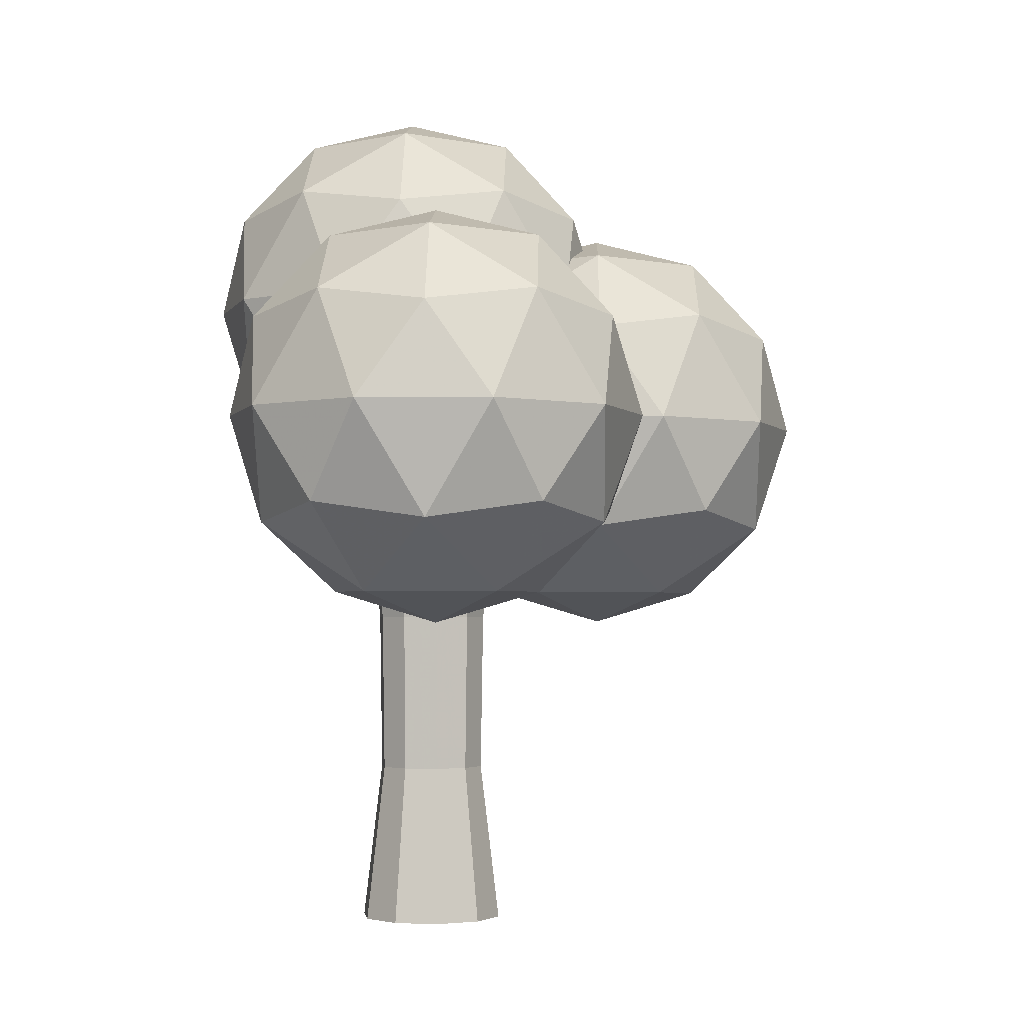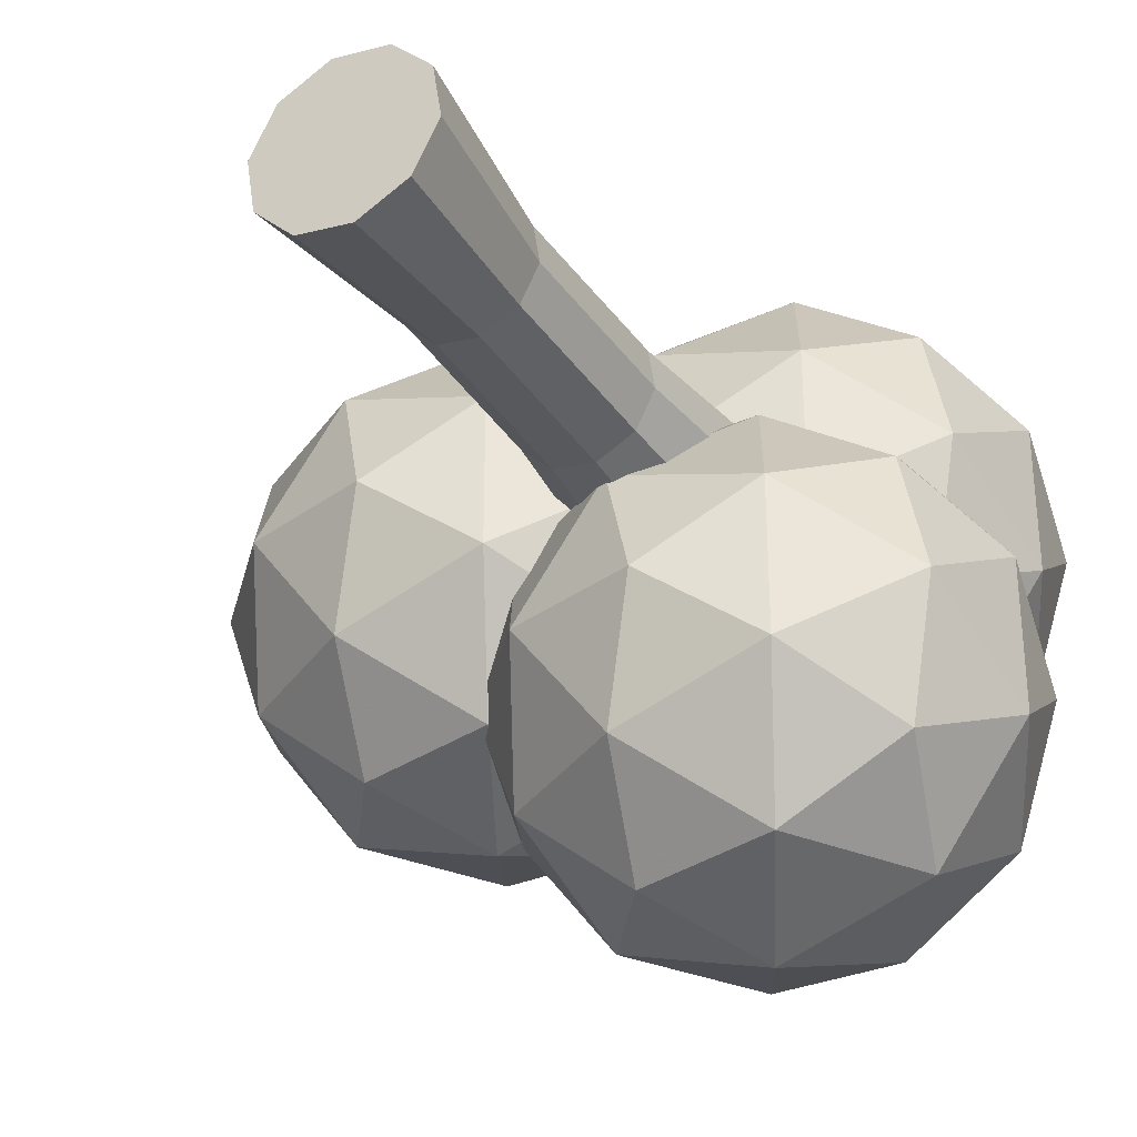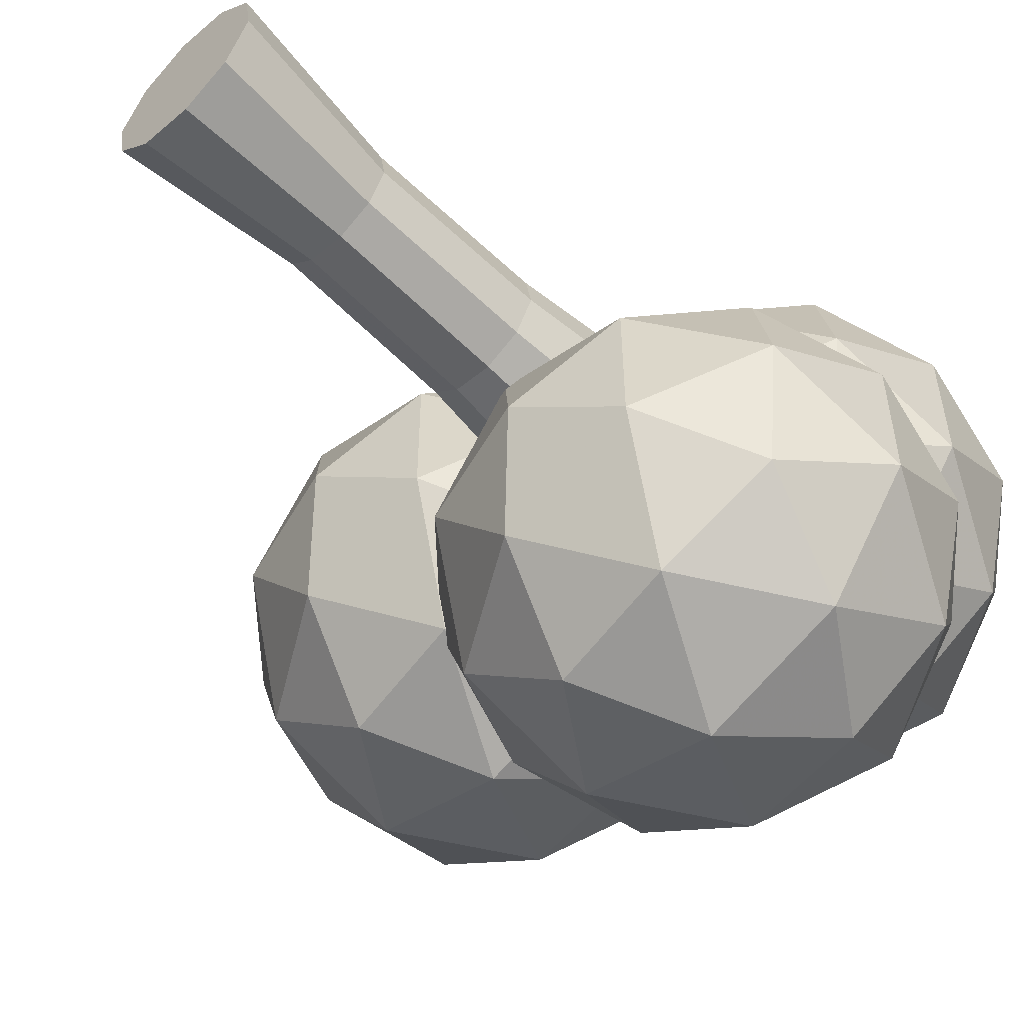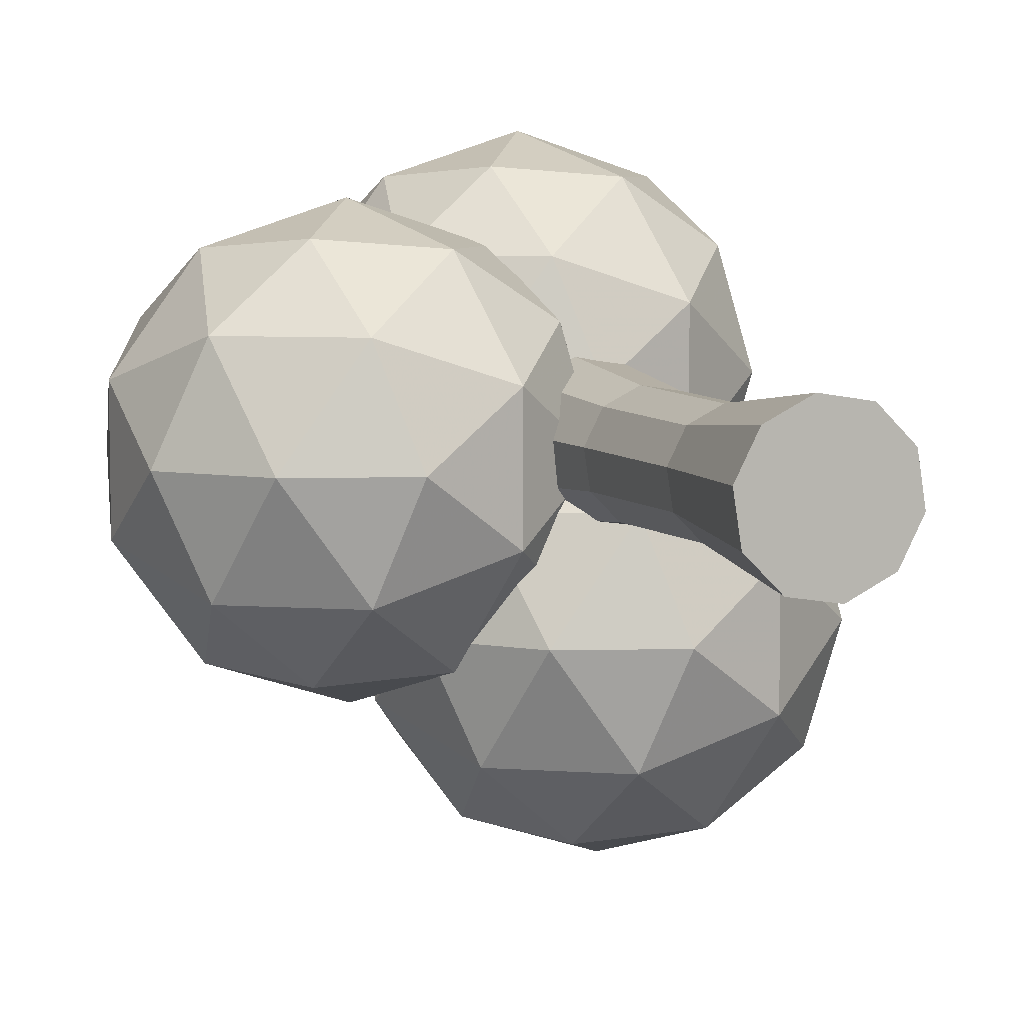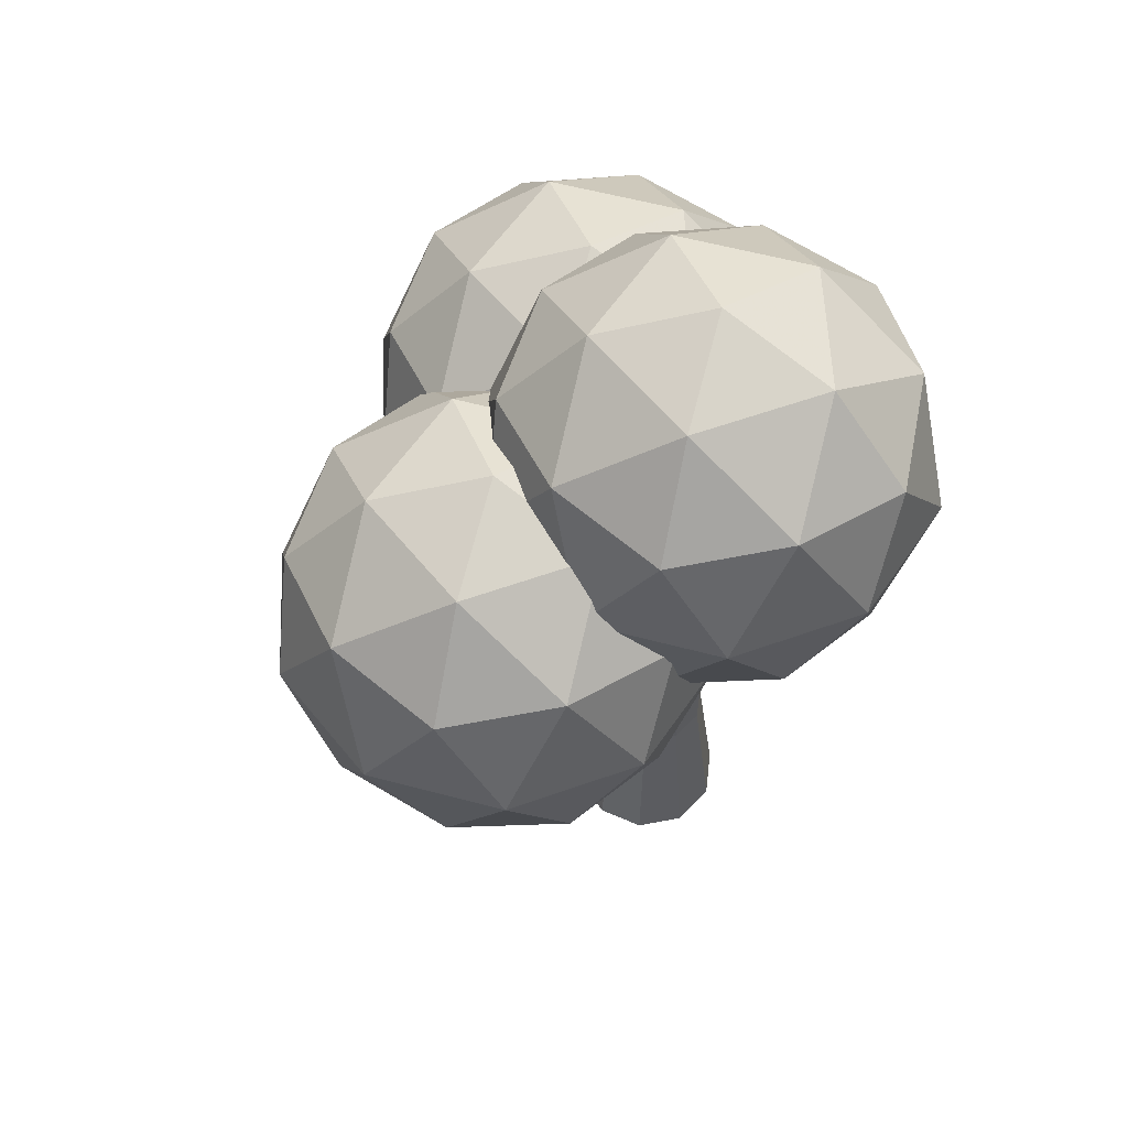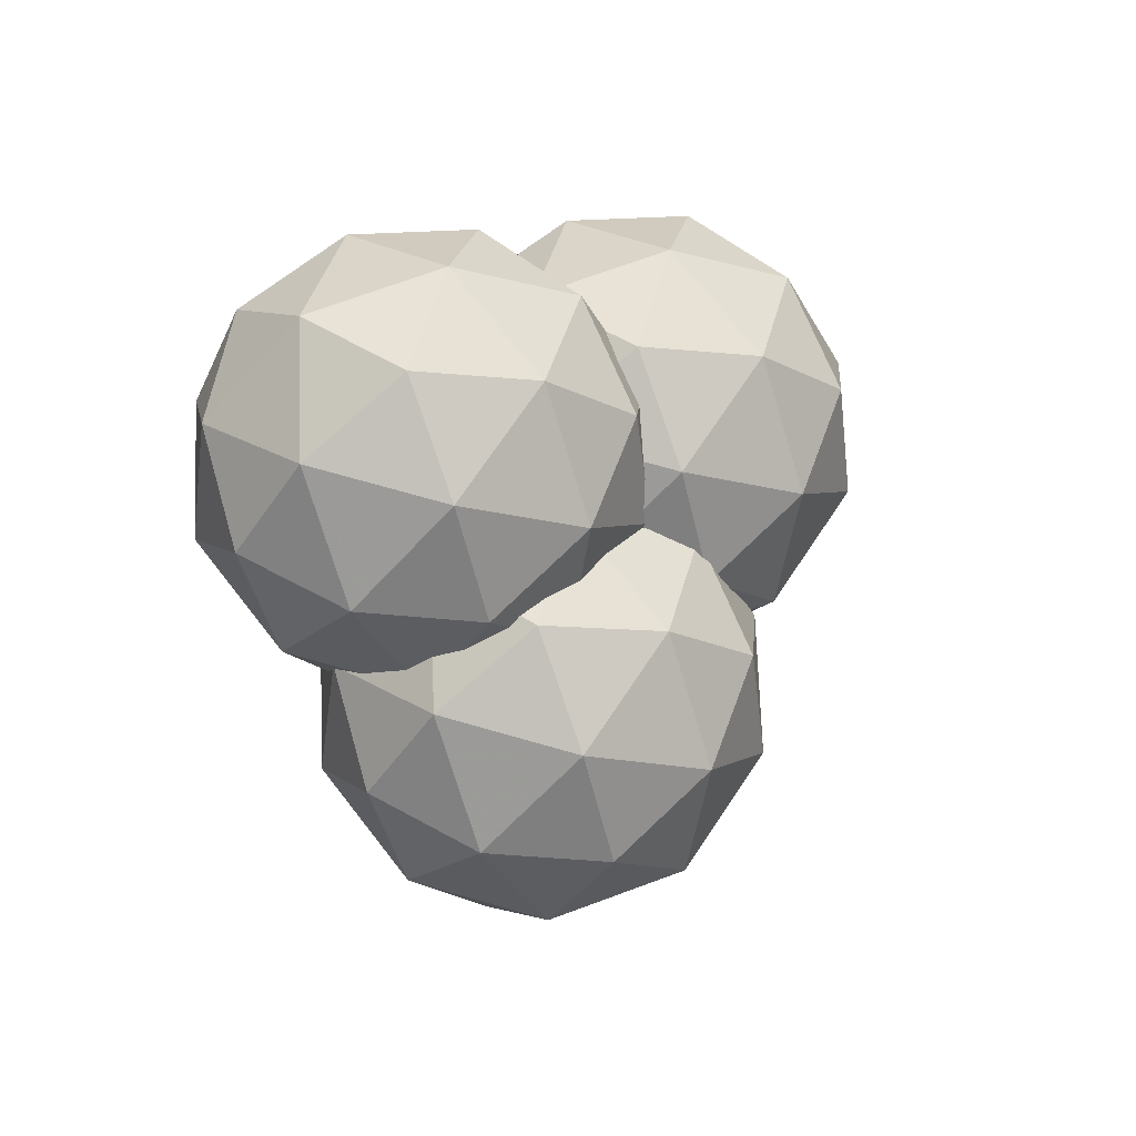
<metadata>
{"format":"obj","ext":"obj","renderer":"f3d","projection":"perspective","resolution":1024,"background":"white","views":[{"elev":-2.5,"azim":163.3,"up":"+Y"},{"elev":-33.4,"azim":28.9,"up":"+Z"},{"elev":-56.5,"azim":44.4,"up":"+Z"},{"elev":6.6,"azim":-19.8,"up":"+Z"},{"elev":57.6,"azim":-38.4,"up":"+Y"},{"elev":72.1,"azim":141.9,"up":"+Y"}]}
</metadata>
<code>
v 3.197 -1.598 -3.267
v 3.445 -1.598 -3.516
v 3.544 -1.598 -3.322
v 3.51 -1.598 -3.108
v 3.356 -1.598 -2.954
v 3.142 -1.598 -2.92
v 2.948 -1.598 -3.019
v 2.85 -1.598 -3.212
v 2.884 -1.598 -3.427
v 3.037 -1.598 -3.58
v 3.252 -1.598 -3.614
v 3.631 0.3764 -3.191
v 3.793 0.05147 -3.691
v 4.092 0.4549 -3.474
v 4.219 0.3764 -4
v 3.793 0.05147 -4.309
v 4.092 0.4549 -4.525
v 3.368 -0.09788 -4
v 2.842 0.05147 -4
v 2.68 0.3764 -4.5
v 3.206 0.05147 -4.5
v 3.092 0.4549 -4.85
v 3.631 0.3764 -4.809
v 4.319 0.9021 -3.691
v 4.319 0.9021 -4.309
v 4.263 1.349 -4
v 3.956 0.9021 -3.191
v 2.78 0.9021 -4.809
v 2.417 0.9021 -4.309
v 2.645 1.349 -4.525
v 3.956 0.9021 -4.809
v 3.368 0.9021 -5
v 3.645 1.349 -4.85
v 3.105 1.428 -4.809
v 4.056 1.428 -4.5
v 3.531 1.753 -4.5
v 2.943 1.753 -4.309
v 3.368 1.902 -4
v 3.894 1.753 -4
v 2.573 0.3764 -2.502
v 2.736 0.05147 -3.002
v 3.034 0.4549 -2.785
v 2.148 0.05147 -2.811
v 2.034 0.4549 -2.46
v 2.31 -0.09788 -3.311
v 2.736 0.05147 -3.62
v 1.622 0.3764 -2.811
v 1.785 0.05147 -3.311
v 1.416 0.4549 -3.311
v 1.622 0.3764 -3.811
v 2.148 0.05147 -3.811
v 2.034 0.4549 -4.162
v 2.573 0.3764 -4.12
v 2.31 0.9021 -2.311
v 1.359 0.9021 -3.002
v 1.723 0.9021 -2.502
v 1.587 1.349 -2.785
v 1.723 0.9021 -4.12
v 1.359 0.9021 -3.62
v 1.587 1.349 -3.837
v 2.048 1.428 -2.502
v 1.46 1.428 -3.311
v 2.048 1.428 -4.12
v 2.31 0.9021 -4.311
v 1.885 1.753 -3.002
v 1.885 1.753 -3.62
v 2.31 1.902 -3.311
v 2.473 1.753 -3.811
v 3.508 0.9959 -2.231
v 3.67 0.671 -2.731
v 3.969 1.074 -2.515
v 3.083 0.671 -2.54
v 2.969 1.074 -2.19
v 4.096 0.9959 -3.04
v 4.196 1.522 -2.731
v 4.196 1.522 -3.349
v 4.14 1.969 -3.04
v 3.245 1.522 -2.04
v 3.833 1.522 -2.231
v 3.522 1.969 -2.19
v 3.933 2.047 -2.54
v 2.982 2.047 -2.231
v 2.657 1.522 -2.231
v 2.522 1.969 -2.515
v 3.933 2.047 -3.54
v 3.408 2.372 -2.54
v 3.771 2.372 -3.04
v 3.245 2.522 -3.04
v 2.82 2.372 -2.731
v 2.82 2.372 -3.349
v 2.522 1.969 -3.566
v 2.394 2.047 -3.04
v 3.408 2.372 -3.54
v 3.522 1.969 -3.891
v 2.982 2.047 -3.849
v 2.526 1.358 -2.465
v 2.556 1.299 -2.444
v 2.36 1.857 -3.159
v 2.411 1.874 -3.311
v 2.569 1.753 -3.678
v 2.6 1.711 -3.73
v 2.986 0.671 -2.673
v 3.107 0.599 -2.855
v 2.956 0.7128 -2.622
v 2.671 1.018 -2.443
v 2.811 0.9021 -2.474
v 2.59 1.171 -2.438
v 2.388 1.522 -2.602
v 2.343 1.618 -2.685
v 2.347 1.656 -2.719
v 2.339 1.758 -2.87
v 2.358 1.855 -3.154
v 2.342 1.753 -2.853
v 2.669 1.631 -3.811
v 2.448 1.825 -3.496
v 2.886 0.7923 -2.54
v 2.862 0.8438 -2.502
v 2.693 1.58 -3.849
v 2.839 0.1907 -3.695
v 2.938 0.2168 -3.5
v 2.767 0.2028 -3.767
v 2.615 0.3001 -4
v 3.953 0.9058 -3.19
v 3.95 0.9021 -3.189
v 2.426 0.8301 -4.259
v 2.519 0.4848 -4.159
v 4.065 1.41 -3.506
v 4.062 1.426 -3.513
v 2.417 0.9021 -4.276
v 2.433 0.9845 -4.26
v 3.754 1.753 -3.808
v 3.861 1.667 -3.764
v 3.26 1.864 -3.921
v 3.394 1.878 -3.919
v 2.577 0.377 -4.118
v 2.575 0.3793 -4.12
v 3.67 0.671 -3.144
v 3.899 0.8454 -3.183
v 3.512 0.6152 -3.104
v 3.958 0.9139 -3.198
v 2.532 0.4327 -4.141
v 4.039 1.463 -3.553
v 4.07 1.274 -3.469
v 4.026 1.039 -3.331
v 3.64 1.799 -3.875
v 2.561 1.441 -4.082
v 2.575 1.471 -4.041
v 2.499 1.207 -4.209
v 2.538 1.356 -4.158
v 2.544 1.412 -4.109
v 3.102 1.809 -3.936
v 2.943 1.753 -3.896
v 2.566 0.3905 -4.125
v 3.996 1.522 -3.625
v 3.456 1.862 -3.927
v 2.688 1.558 -3.876
v 2.704 1.567 -3.856
v 2.714 1.578 -3.857
v 2.903 0.1789 -3.221
v 2.937 0.2049 -3.148
v 3.403 0.1172 -3.473
v 3.286 0.05147 -3.526
v 3.241 0.03954 -3.547
v 3.497 0.2738 -3.288
v 3.465 -0.07352 -3.31
v 3.499 0.2548 -3.315
v 3.348 0.5577 -2.966
v 3.32 -0.07352 -3.025
v 3.35 0.5585 -2.966
v 2.929 0.1994 -3.403
v 2.971 0.231 -3.449
v 3.178 0.05147 -3.538
v 3.22 0.0384 -3.543
v 3.074 -0.07352 -3.509
v 3.144 0.5728 -2.932
v 3.125 0.5763 -2.941
v 3.492 0.3966 -3.18
v 3.493 0.3809 -3.194
v 3.154 -0.07352 -2.999
v 3.214 0.55 -2.945
v 2.946 0.2231 -3.126
v 2.975 0.2373 -3.454
v 3.031 0.1592 -3.5
v 3.439 -0.07352 -3.144
v 3.501 0.5906 -3.112
v 3.239 -0.07352 -3.535
v 3.064 0.1264 -3.528
v 3.497 0.61 -3.105
v 2.978 0.2889 -3.048
v 3.081 0.4258 -2.98
v 3.38 -0.8355 -3.45
v 3.453 -0.8355 -3.308
v 3.389 -0.07352 -3.459
v 3.428 -0.8355 -3.15
v 3.314 -0.8355 -3.036
v 3.156 -0.8355 -3.011
v 3.014 -0.8355 -3.084
v 3.005 -0.07352 -3.075
v 2.941 -0.8355 -3.227
v 2.929 -0.07352 -3.225
v 2.966 -0.8355 -3.385
v 2.955 -0.07352 -3.39
v 3.079 -0.8355 -3.498
v 3.237 -0.8355 -3.523
f 1 2 3
f 1 3 4
f 1 4 5
f 1 5 6
f 1 6 7
f 1 7 8
f 1 8 9
f 1 9 10
f 1 10 11
f 2 1 11
f 12 13 14
f 15 14 13
f 13 16 15
f 17 15 16
f 13 18 16
f 19 20 21
f 22 21 20
f 21 18 19
f 23 21 22
f 21 23 16
f 17 16 23
f 16 18 21
f 24 14 15
f 15 25 24
f 26 24 25
f 25 15 17
f 27 12 14
f 28 22 20
f 20 29 28
f 30 28 29
f 31 17 23
f 23 32 31
f 33 31 32
f 32 23 22
f 27 14 24
f 34 28 30
f 28 34 32
f 33 32 34
f 32 22 28
f 35 31 33
f 31 35 25
f 26 25 35
f 25 17 31
f 36 33 34
f 34 37 36
f 38 36 37
f 37 34 30
f 39 26 35
f 35 36 39
f 38 39 36
f 36 35 33
f 40 41 42
f 41 40 43
f 43 40 44
f 43 45 41
f 41 45 46
f 47 43 44
f 43 47 48
f 49 48 47
f 48 45 43
f 50 48 49
f 48 50 51
f 52 51 50
f 51 45 48
f 53 51 52
f 51 53 46
f 46 45 51
f 44 40 54
f 55 49 47
f 47 56 55
f 57 55 56
f 56 47 44
f 58 52 50
f 50 59 58
f 60 58 59
f 59 50 49
f 54 61 56
f 57 56 61
f 56 44 54
f 62 55 57
f 55 62 59
f 60 59 62
f 59 49 55
f 63 58 60
f 58 63 64
f 64 52 58
f 65 57 61
f 66 60 62
f 62 65 66
f 67 66 65
f 65 62 57
f 63 66 68
f 67 68 66
f 66 63 60
f 69 70 71
f 70 69 72
f 73 72 69
f 74 71 70
f 75 71 74
f 74 76 75
f 77 75 76
f 78 73 69
f 69 79 78
f 80 78 79
f 79 69 71
f 81 75 77
f 75 81 79
f 80 79 81
f 79 71 75
f 82 78 80
f 78 82 83
f 84 83 82
f 83 73 78
f 77 76 85
f 86 80 81
f 81 87 86
f 88 86 87
f 87 81 77
f 89 84 82
f 82 86 89
f 88 89 86
f 86 82 80
f 90 91 92
f 92 89 90
f 88 90 89
f 89 92 84
f 93 94 95
f 95 90 93
f 88 93 90
f 90 95 91
f 87 77 85
f 85 93 87
f 88 87 93
f 93 85 94
f 96 97 83
f 98 99 67
f 100 101 68
f 101 100 91
f 102 42 103
f 102 104 42
f 104 102 72
f 103 72 102
f 105 54 106
f 107 97 54
f 105 107 54
f 97 107 83
f 105 106 73
f 108 109 61
f 109 110 61
f 96 108 61
f 110 109 84
f 108 96 83
f 111 112 65
f 113 111 65
f 112 111 92
f 113 92 111
f 98 112 92
f 101 114 68
f 115 100 68
f 99 91 115
f 100 115 91
f 116 42 104
f 117 116 72
f 104 72 116
f 118 68 114
f 114 95 118
f 119 120 46
f 121 122 19
f 119 121 19
f 122 121 46
f 121 119 46
f 123 124 27
f 124 123 74
f 125 126 64
f 127 128 76
f 129 130 29
f 129 29 125
f 130 129 64
f 125 64 129
f 131 132 39
f 133 134 38
f 135 136 20
f 136 135 53
f 137 12 138
f 139 12 137
f 139 137 70
f 123 27 140
f 140 74 123
f 126 20 141
f 142 76 128
f 143 24 127
f 143 144 24
f 127 76 143
f 145 131 39
f 131 145 94
f 146 147 37
f 147 146 68
f 148 149 30
f 149 150 30
f 150 149 63
f 130 64 148
f 151 37 152
f 151 95 133
f 152 95 151
f 153 20 136
f 153 141 20
f 153 136 53
f 154 142 39
f 154 39 132
f 142 154 76
f 155 38 134
f 134 94 155
f 156 157 158
f 138 124 74
f 94 145 155
f 158 157 118
f 74 140 144
f 156 147 68
f 158 147 156
f 159 160 41
f 161 162 13
f 163 13 162
f 164 165 166
f 167 168 169
f 169 70 167
f 170 46 171
f 172 173 174
f 175 103 176
f 13 166 161
f 12 177 178
f 179 180 175
f 41 160 181
f 182 183 171
f 120 183 182
f 184 177 185
f 185 177 12
f 165 164 178
f 178 164 12
f 186 163 162
f 187 172 174
f 185 188 169
f 189 190 42
f 2 191 192 3
f 191 193 165 192
f 3 192 194 4
f 192 165 184 194
f 4 194 195 5
f 194 184 168 195
f 5 195 196 6
f 195 168 179 196
f 6 196 197 7
f 196 179 198 197
f 7 197 199 8
f 197 198 200 199
f 8 199 201 9
f 199 200 202 201
f 9 201 203 10
f 201 202 174 203
f 10 203 204 11
f 203 174 186 204
f 193 191 204 186
f 191 2 11 204
f 40 117 106 54
f 117 40 42 116
f 117 72 73 106
f 97 96 61 54
f 99 115 68 67
f 98 67 65 112
f 99 98 92 91
f 110 113 65 61
f 113 110 84 92
f 95 114 101 91
f 107 105 73 83
f 108 83 84 109
f 20 19 122 135
f 53 135 122 46
f 125 29 20 126
f 126 141 52 64
f 127 24 26 128
f 39 142 128 26
f 30 29 130 148
f 131 94 85 132
f 132 85 76 154
f 133 38 37 151
f 133 95 94 134
f 146 37 30 150
f 146 150 63 68
f 138 12 27 124
f 138 74 70 137
f 141 153 53 52
f 144 140 27 24
f 143 76 74 144
f 148 64 63 149
f 147 158 152 37
f 152 158 118 95
f 157 156 68 118
f 38 155 145 39
f 166 13 12 164
f 189 198 179 190
f 41 181 189 42
f 160 159 200 198
f 183 187 174 202
f 183 120 119 187
f 173 163 186 174
f 163 173 18 13
f 19 18 173 172
f 162 161 193 186
f 185 12 139 188
f 180 179 168 167
f 167 70 72 180
f 181 160 198 189
f 171 46 120 182
f 193 161 166 165
f 165 178 177 184
f 184 185 169 168
f 169 188 139 70
f 103 175 180 72
f 200 159 170 202
f 170 159 41 46
f 170 171 183 202
f 172 187 119 19
f 175 176 190 179
f 190 176 103 42

</code>
